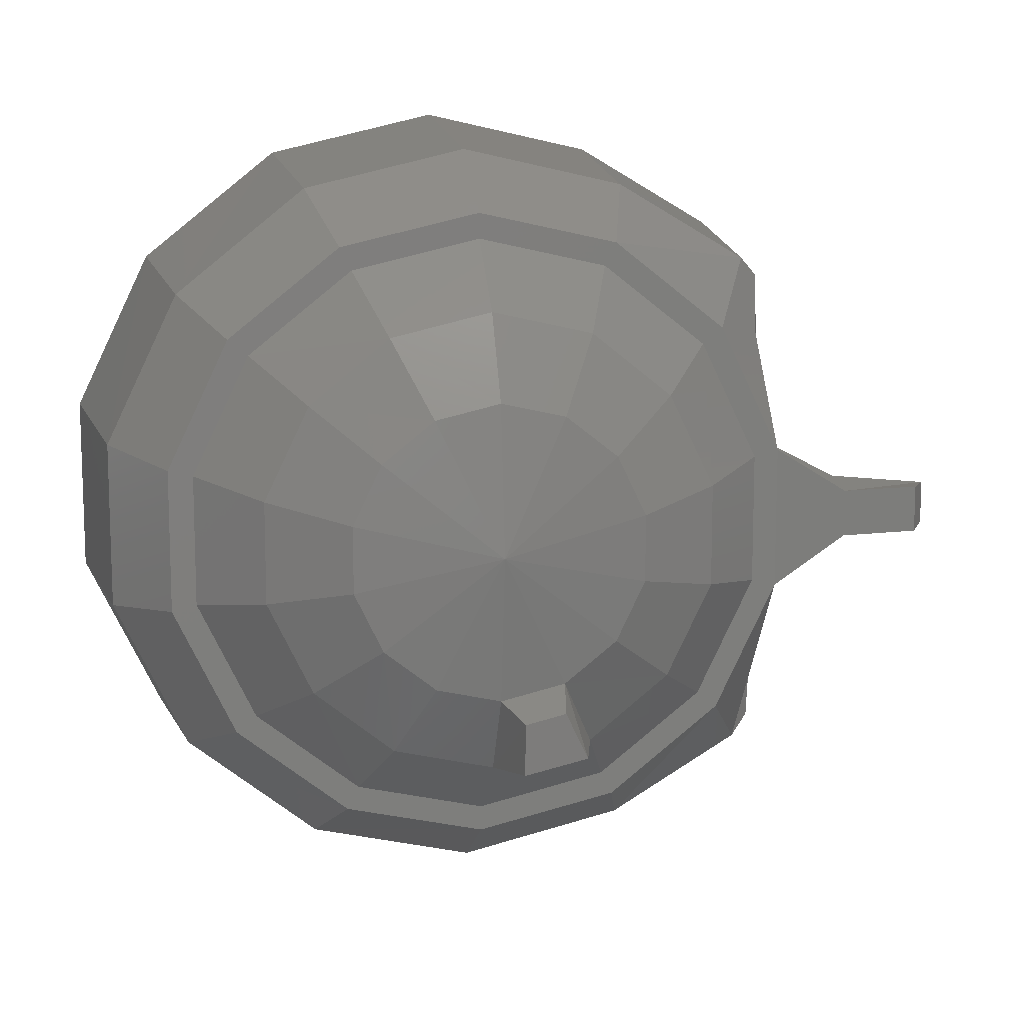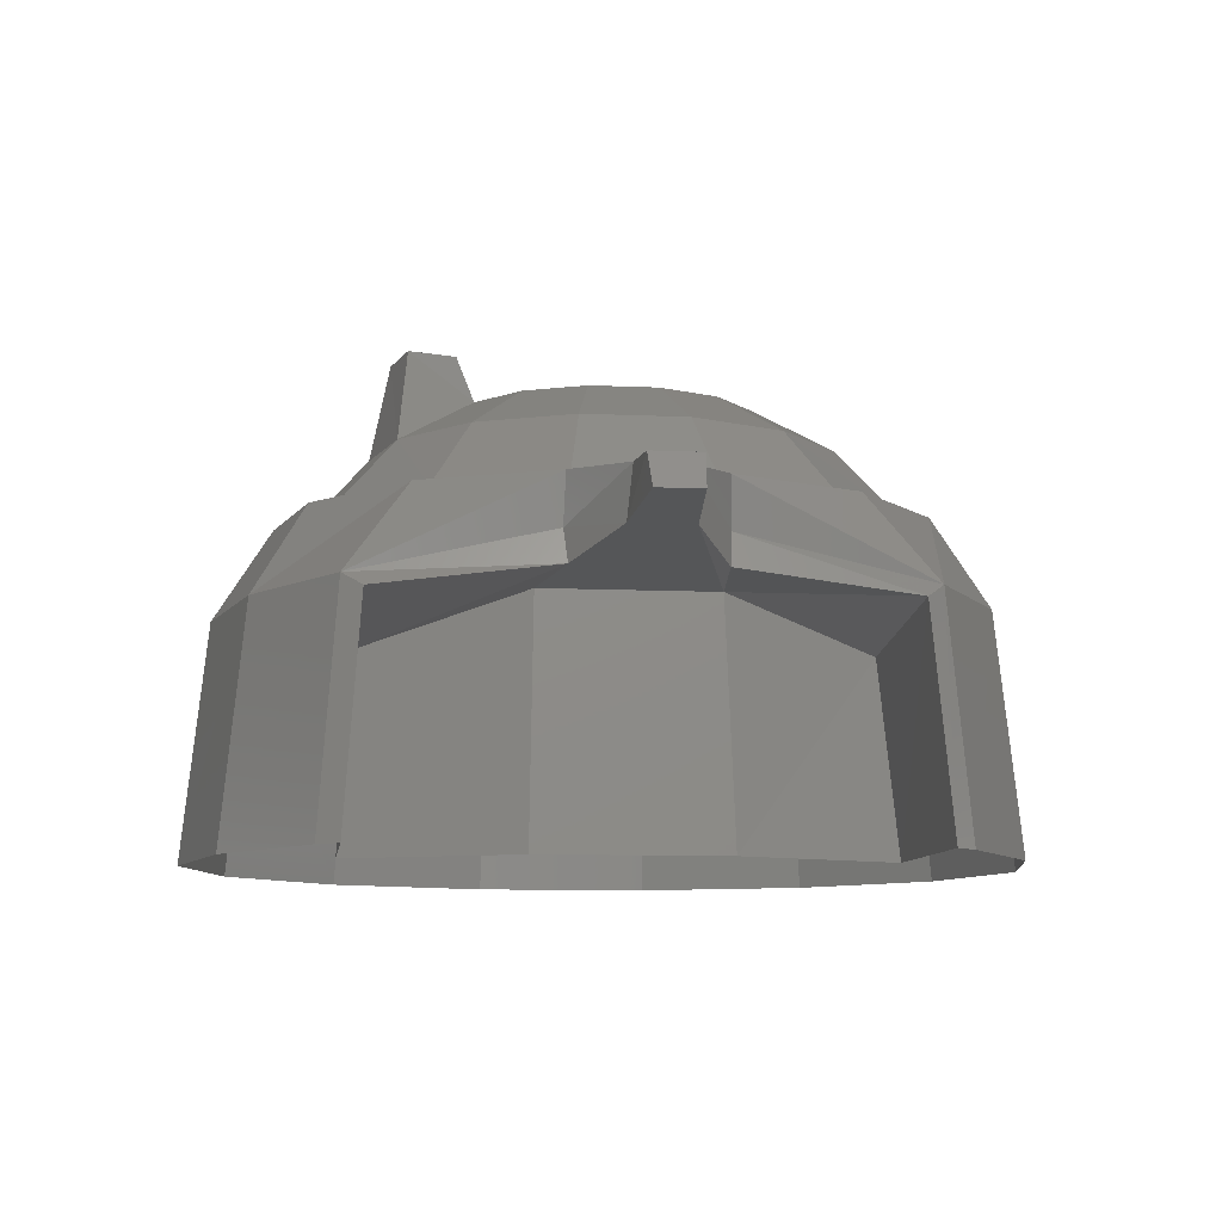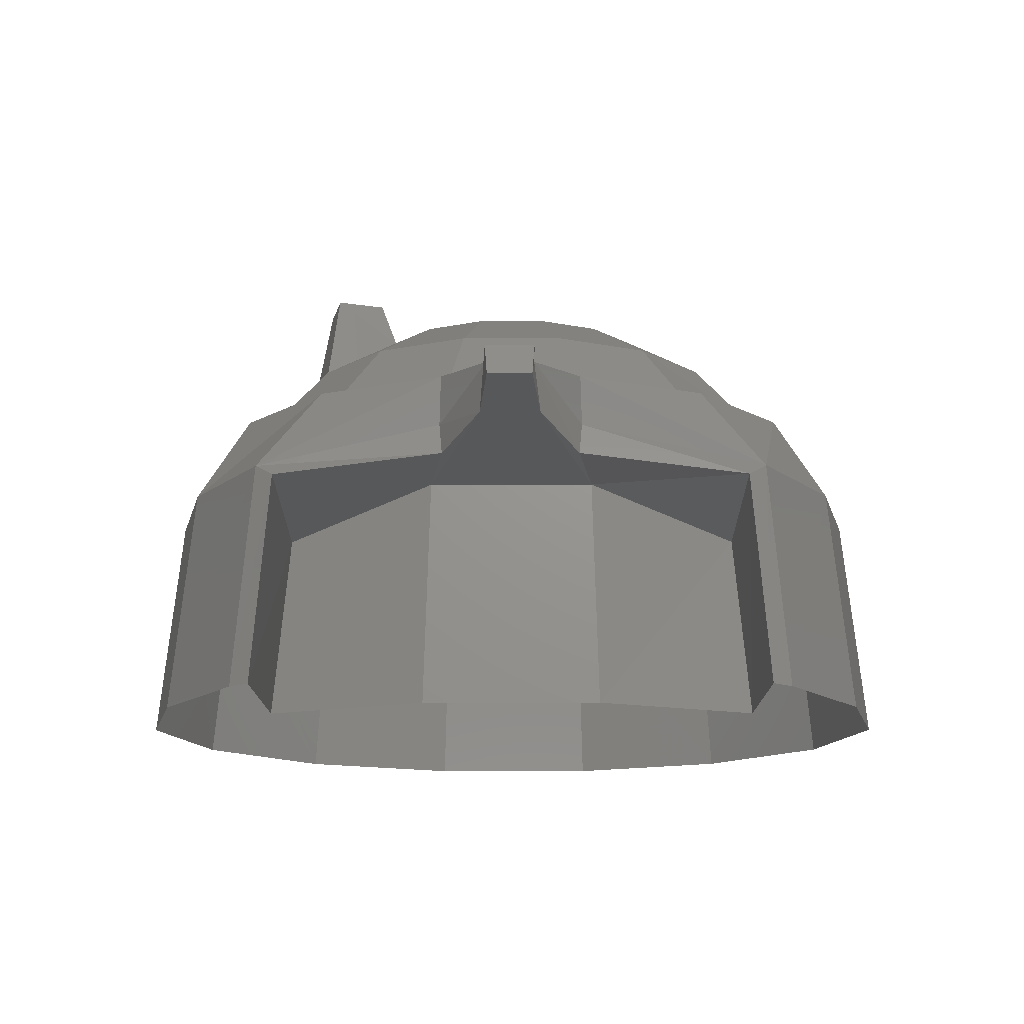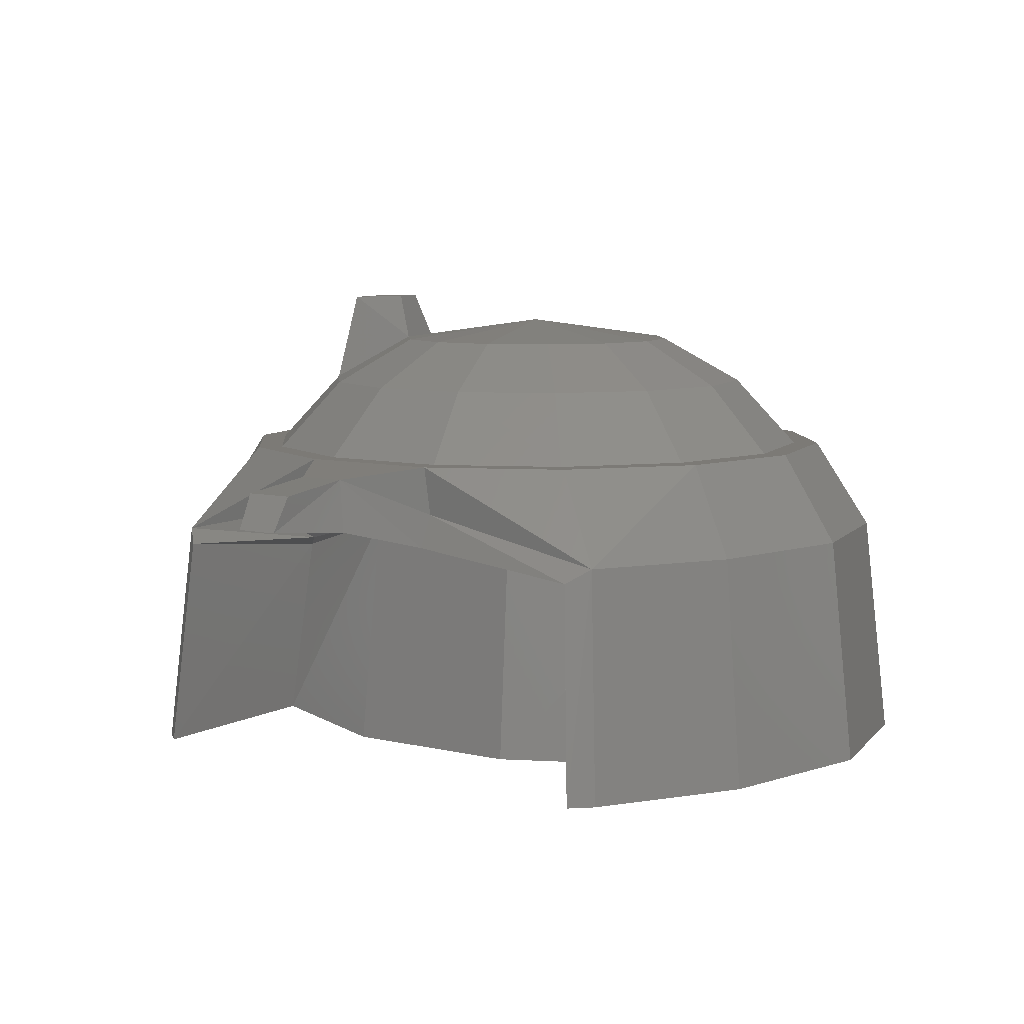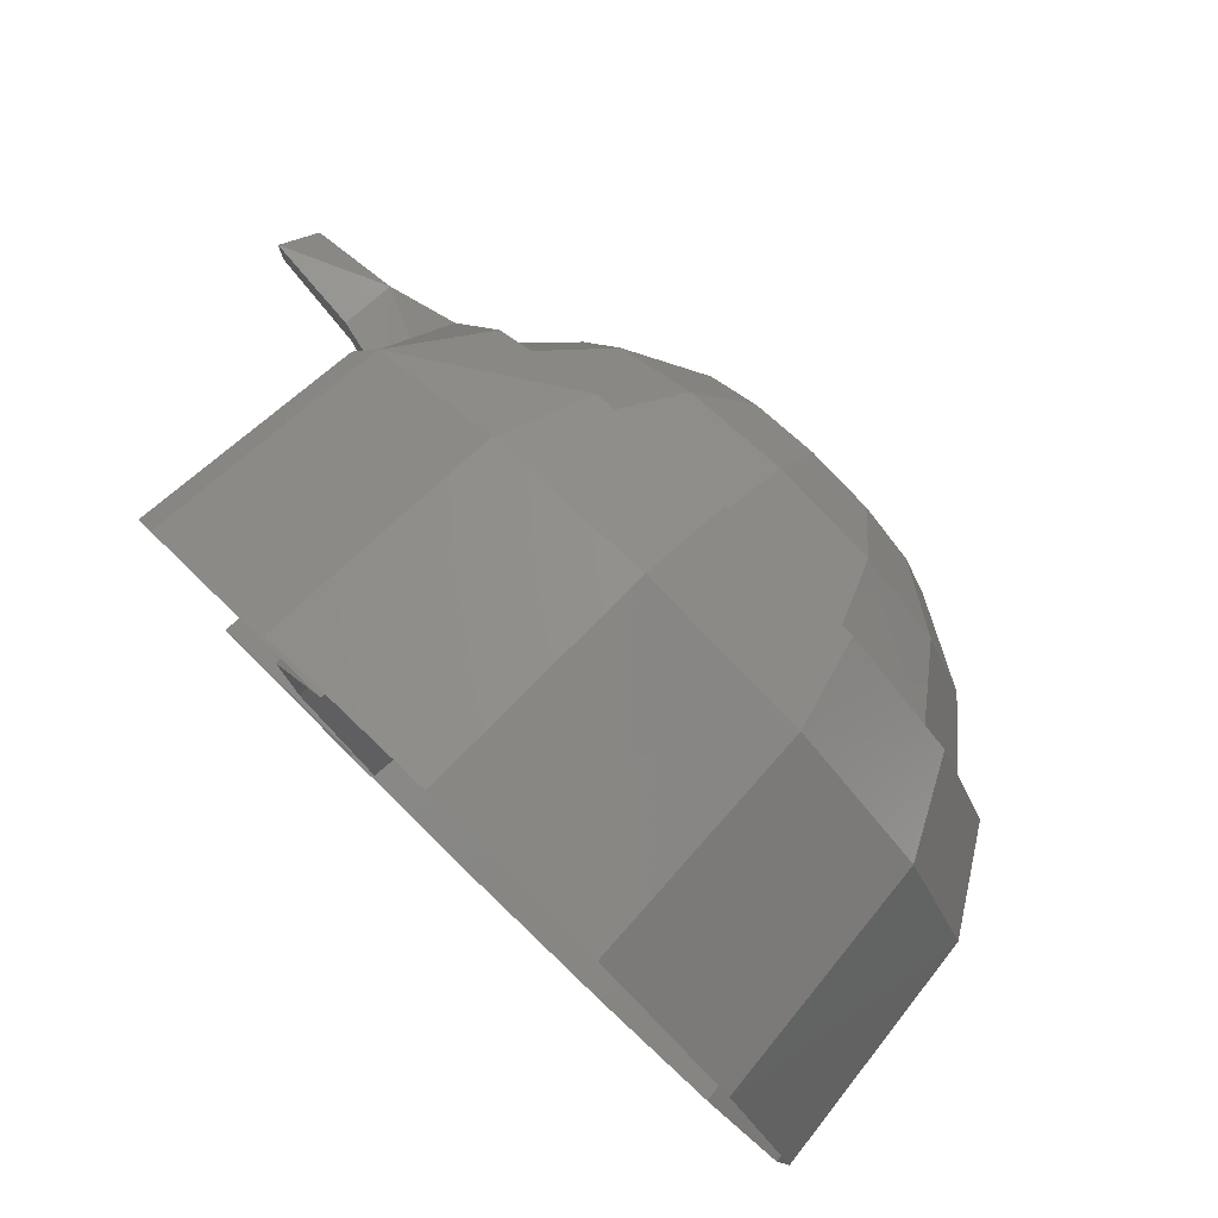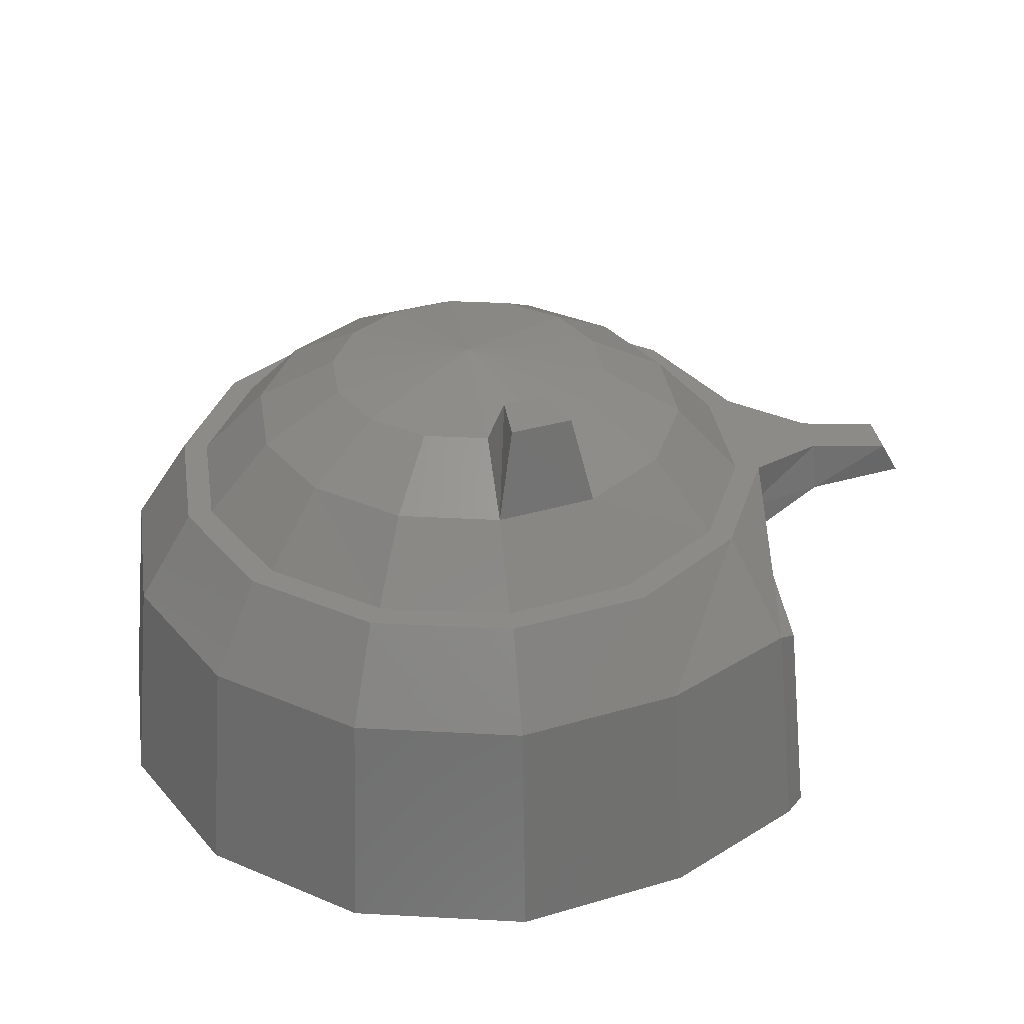
<metadata>
{"format":"stl","ext":"stl","renderer":"f3d","projection":"perspective","resolution":1024,"background":"white","views":[{"elev":11.8,"azim":-10.8,"up":"+Y"},{"elev":-9.0,"azim":82.9,"up":"+Z"},{"elev":-13.5,"azim":90.3,"up":"+Z"},{"elev":7.5,"azim":124.1,"up":"+Z"},{"elev":79.8,"azim":-135.9,"up":"+Y"},{"elev":34.2,"azim":-8.8,"up":"+Z"}]}
</metadata>
<code>
# stl→obj: 109 verts, 198 faces
v 1981 5193 7075
v 1981 4593 7725
v 795.7 4922 7075
v 1053 4379 7725
v -160.9 4165 7075
v 317.4 3787 7725
v -689.2 3066 7075
v -96.68 2930 7725
v -689.2 1852 7075
v -96.68 1988 7725
v -160.9 752.5 7075
v 317.4 1131 7725
v 795.7 -4.285 7075
v 1053 538.3 7725
v 1981 -275.6 7075
v 1981 324.1 7725
v 3166 -4.285 7075
v 2909 538.3 7725
v 4123 752.5 7075
v 3644 1131 7725
v 4651 1852 7075
v 4058 1988 7725
v 4651 3066 7075
v 4058 2930 7725
v 4123 4165 7075
v 3644 3787 7725
v 3166 4922 7075
v 2909 4379 7725
v 2573 1224 8153
v 3052 1602 8153
v 3316 2152 8153
v 3316 2766 8153
v 3052 3315 8153
v 2573 3694 8153
v 1981 3829 8153
v 1388 3694 8153
v 910 3315 8153
v 645.8 2766 8153
v 645.8 2152 8153
v 910 1602 8153
v 1388 1224 8153
v 1981 1088 8153
v 4908 -132.8 4091
v 4722 31.41 6240
v 3601 -911 4091
v 3501 -696.8 6240
v 1981 -1282 4091
v 1981 -1047 6240
v 360.2 -911 4091
v 460.2 -696.8 6240
v -946.2 124.2 4091
v -760.6 274.1 6240
v -1667 1623 4091
v -1439 1681 6240
v -1667 3294 4091
v -1439 3237 6240
v -946.2 4793 4091
v -760.6 4643 6240
v 360.2 5828 4091
v 460.2 5614 6240
v 1981 6200 4091
v 1981 5964 6240
v 3601 5828 4091
v 3501 5614 6240
v 4908 5050 4091
v 4722 4886 6240
v 3273 -218.5 7075
v 1981 -511.2 7075
v 688.6 -218.5 7075
v -346.5 602.5 7075
v -917.7 1795 7075
v -917.7 3123 7075
v -346.5 4315 7075
v 688.6 5136 7075
v 1981 5429 7075
v 3273 5136 7075
v 4308 602.5 7075
v 4879 1795 7075
v 4879 3123 7075
v 4308 4315 7075
v 2995 209.9 5883
v 3180 59.97 4091
v 3673 1659 6319
v 3901 1602 4091
v 3673 3258 6319
v 3901 3315 4091
v 2995 4708 5883
v 3180 4858 4091
v 4808 1781 6619
v 5593 2237 6997
v 5622 2180 6511
v 6343 2237 6918
v 6521 2259 6604
v 5593 2680 6997
v 6343 2680 6918
v 5622 2737 6511
v 4808 3137 6619
v 4915 3108 6312
v 4901 209.9 6112
v 4915 1809 6312
v 4901 4708 6112
v 1981 2459 8346
v 2124 980.9 8582
v 2124 502.6 8568
v 5086 59.97 4091
v 5086 4858 4091
v 2495 1067 8582
v 6521 2659 6604
v 2702 631.1 8568
f 1 2 3
f 2 3 4
f 3 4 5
f 4 5 6
f 5 6 7
f 6 7 8
f 7 8 9
f 8 9 10
f 9 10 11
f 10 11 12
f 11 12 13
f 12 13 14
f 13 14 15
f 14 15 16
f 15 16 17
f 16 17 18
f 17 18 19
f 18 19 20
f 19 20 21
f 20 21 22
f 21 22 23
f 22 23 24
f 23 24 25
f 24 25 26
f 25 26 27
f 26 27 28
f 27 28 1
f 28 1 2
f 18 29 20
f 29 20 30
f 20 30 22
f 30 22 31
f 22 31 24
f 31 24 32
f 24 32 26
f 32 26 33
f 26 33 28
f 33 28 34
f 28 34 2
f 34 2 35
f 2 35 4
f 35 4 36
f 4 36 6
f 36 6 37
f 6 37 8
f 37 8 38
f 8 38 10
f 38 10 39
f 10 39 12
f 39 12 40
f 12 40 14
f 40 14 41
f 14 41 16
f 41 16 42
f 43 44 45
f 44 45 46
f 45 46 47
f 46 47 48
f 47 48 49
f 48 49 50
f 49 50 51
f 50 51 52
f 51 52 53
f 52 53 54
f 53 54 55
f 54 55 56
f 55 56 57
f 56 57 58
f 57 58 59
f 58 59 60
f 59 60 61
f 60 61 62
f 61 62 63
f 62 63 64
f 63 64 65
f 64 65 66
f 46 67 48
f 67 48 68
f 48 68 50
f 68 50 69
f 50 69 52
f 69 52 70
f 52 70 54
f 70 54 71
f 54 71 56
f 71 56 72
f 56 72 58
f 72 58 73
f 58 73 60
f 73 60 74
f 60 74 62
f 74 62 75
f 62 75 64
f 75 64 76
f 9 71 11
f 71 11 70
f 11 70 13
f 70 13 69
f 13 69 15
f 69 15 68
f 15 68 17
f 68 17 67
f 17 67 19
f 67 19 77
f 19 77 21
f 77 21 78
f 21 78 23
f 78 23 79
f 71 9 72
f 9 72 7
f 72 7 73
f 7 73 5
f 73 5 74
f 5 74 3
f 74 3 75
f 3 75 1
f 75 1 76
f 1 76 27
f 76 27 80
f 27 80 25
f 80 25 79
f 25 79 23
f 81 82 83
f 82 83 84
f 83 84 85
f 84 85 86
f 85 86 87
f 86 87 88
f 78 89 90
f 89 90 91
f 90 91 92
f 91 92 93
f 78 79 90
f 79 90 94
f 90 94 92
f 94 92 95
f 64 76 66
f 76 66 80
f 66 80 79
f 67 46 77
f 46 77 44
f 77 44 78
f 85 83 96
f 83 96 91
f 96 91 93
f 79 97 94
f 97 94 98
f 94 98 96
f 99 81 100
f 81 100 83
f 100 83 91
f 87 101 85
f 101 85 98
f 85 98 96
f 29 42 102
f 42 102 41
f 102 41 40
f 40 39 102
f 39 102 38
f 102 38 37
f 37 36 102
f 36 102 35
f 102 35 34
f 34 33 102
f 33 102 32
f 102 32 31
f 42 103 16
f 103 16 104
f 44 99 43
f 99 43 105
f 89 100 44
f 100 44 99
f 101 66 106
f 66 106 65
f 66 101 97
f 101 97 98
f 103 42 107
f 42 107 29
f 95 108 92
f 108 92 93
f 96 94 108
f 94 108 95
f 104 103 109
f 103 109 107
f 109 104 18
f 104 18 16
f 107 29 109
f 29 109 18
f 82 105 81
f 105 81 99
f 87 101 88
f 101 88 106
f 31 102 30
f 102 30 29
f 93 96 108
f 89 91 100
f 44 78 89
f 66 97 79

</code>
